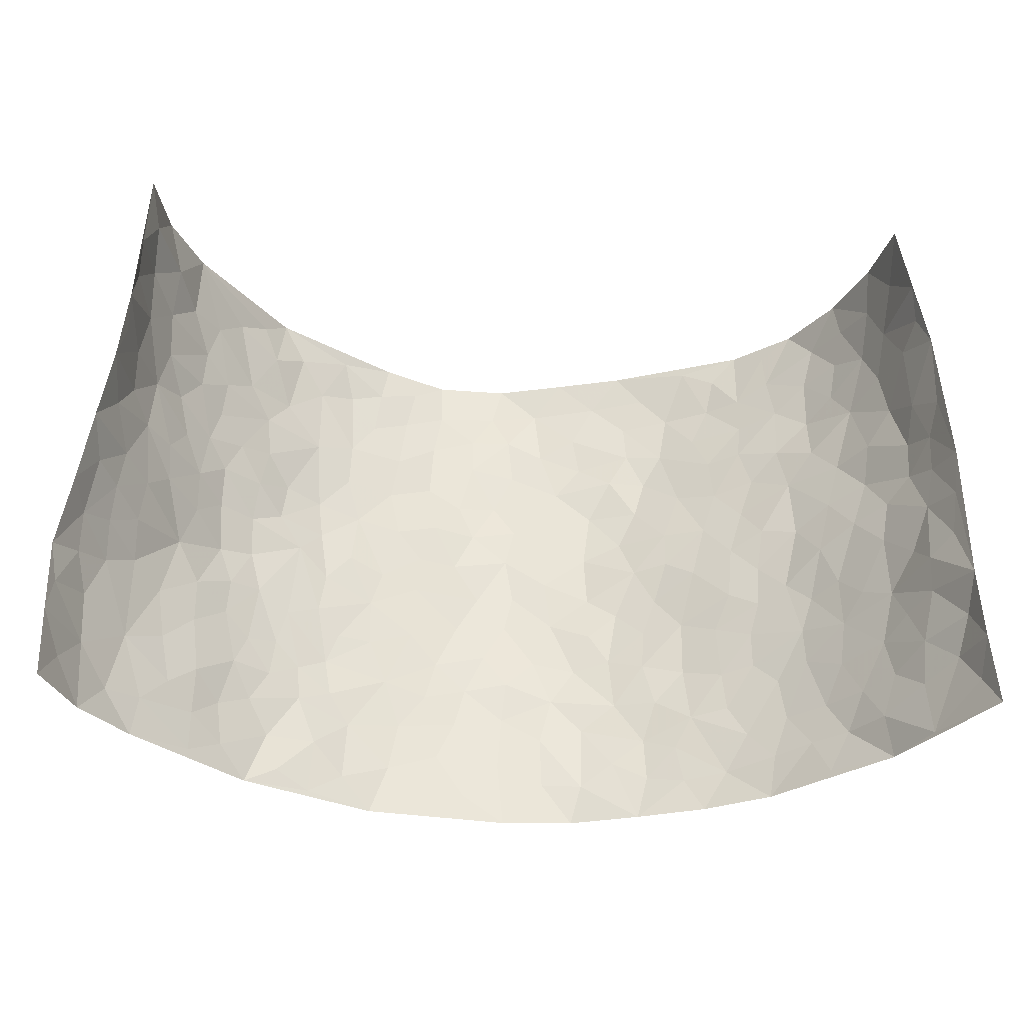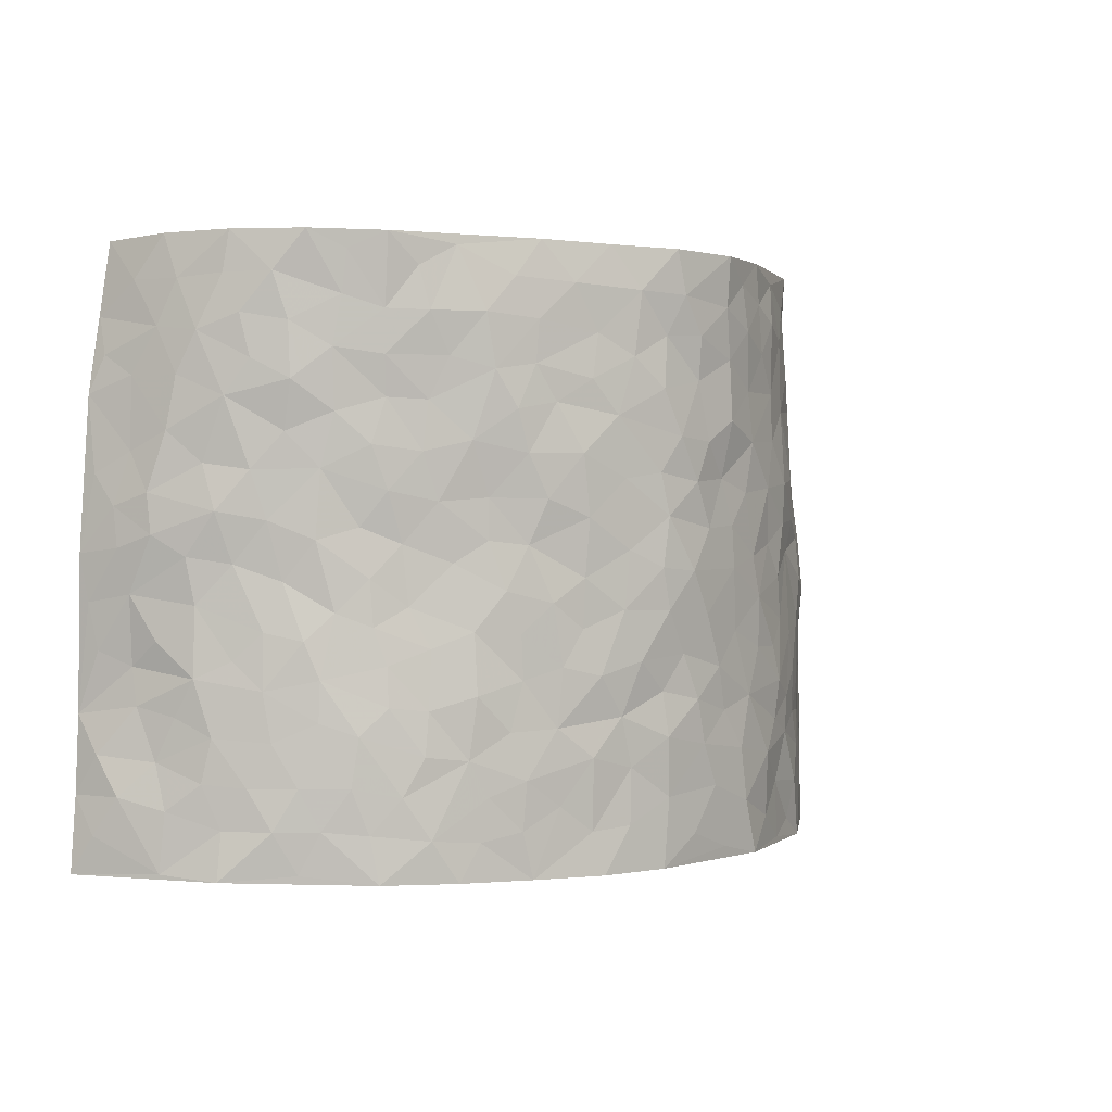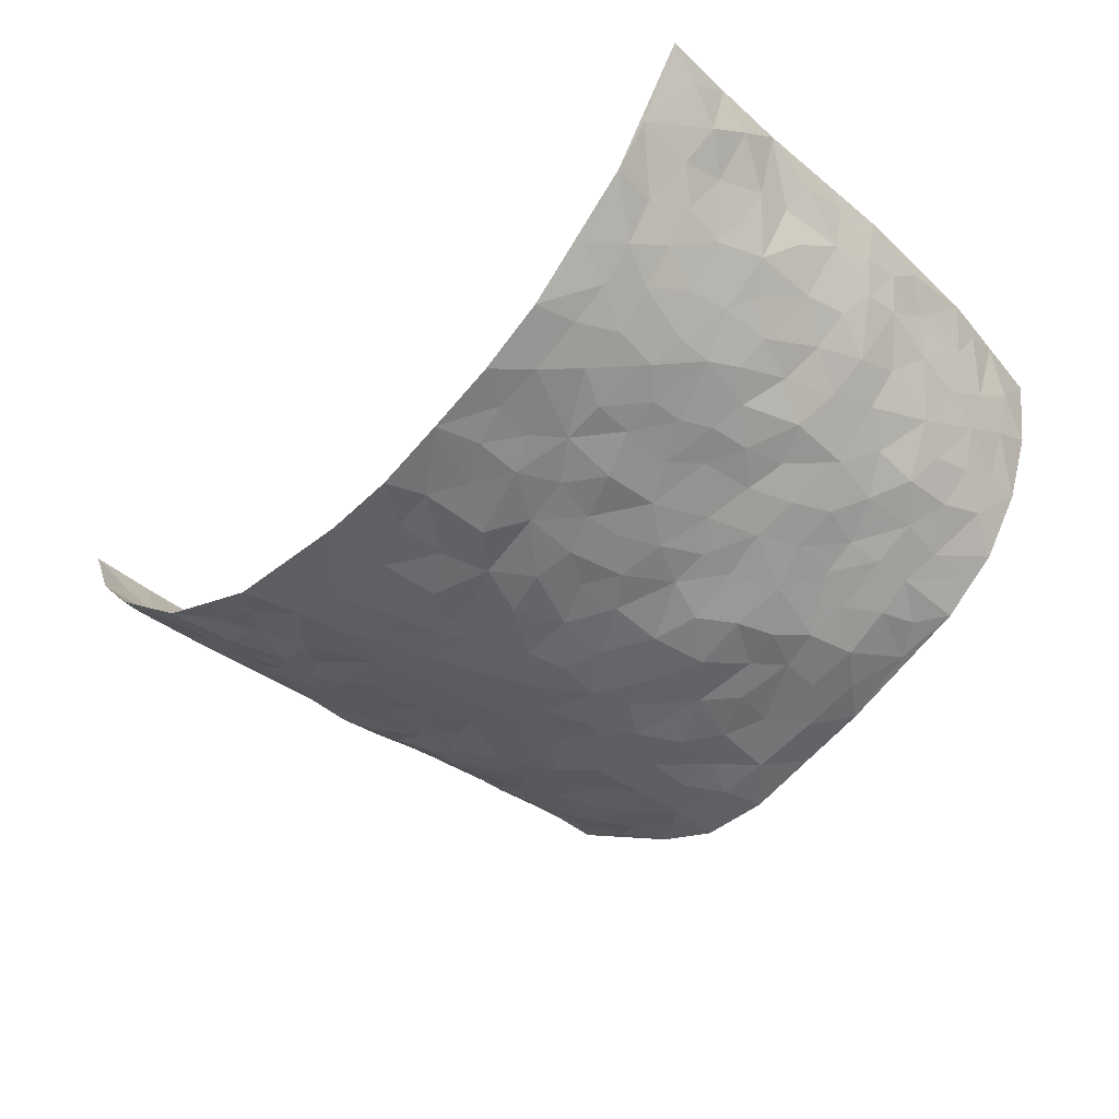
<metadata>
{"format":"obj","ext":"obj","renderer":"f3d","projection":"perspective","resolution":1024,"background":"white","views":[{"elev":-33.3,"azim":-5.5,"up":"+Y"},{"elev":0.6,"azim":137.6,"up":"+Y"},{"elev":-44.1,"azim":46.8,"up":"+Z"}]}
</metadata>
<code>
v -0.7904 -0.000728 0.3112
v -0.6963 0.9837 0.3869
v 0.7796 0.01172 0.3423
v 0.696 1.001 0.3609
v -0.6777 0.3901 0.1722
v -0.7492 0.4901 0.3458
v -0.7198 0.3556 0.2174
v 0.0002976 -0.000601 -0.1803
v -0.7964 0.2473 0.3105
v -0.758 0.3355 0.2702
v -0.6571 0.002075 0.1071
v -0.7941 0.1229 0.3093
v -0.6346 0.2926 0.09455
v -0.7368 -0.0001169 0.1995
v -0.7207 0.2882 0.1945
v -0.468 0.0006444 -0.05056
v -0.7867 0.1855 0.2905
v -0.2902 0.165 -0.1406
v -0.6778 0.3216 0.1456
v -0.7434 0.1195 0.2047
v -0.7707 0.06163 0.2583
v -0.7021 0.06361 0.1498
v -0.6061 0.1265 0.06956
v -0.6475 0.0747 0.1014
v -0.7472 0.2073 0.2156
v -0.7606 0.269 0.2517
v -0.681 0.1768 0.133
v -0.6224 0.2093 0.0809
v -0.7031 0.4833 0.2383
v -0.7712 0.3682 0.3293
v -0.6132 0.9951 0.1551
v -0.5007 0.2221 -0.01878
v 0.2584 0.1564 -0.1367
v -0.7128 0.7359 0.3678
v -0.356 0.3918 -0.1093
v -0.6523 0.7491 0.1817
v -0.6553 0.8271 0.2016
v -0.541 0.442 0.003248
v -0.5442 0.6045 0.02976
v -0.4532 0.9965 -0.0318
v -0.7145 0.6754 0.3408
v -0.5866 0.5612 0.07324
v -0.3742 0.7518 -0.09377
v -0.4799 0.2796 -0.03739
v -0.438 0.2241 -0.06459
v -0.4697 0.1614 -0.04669
v -0.428 0.6348 -0.06959
v -0.3581 0.558 -0.1135
v 0.1635 0.4706 -0.1675
v -0.3264 0.2196 -0.1239
v -0.2087 0.6083 -0.1641
v -0.3662 0.6274 -0.1107
v -0.2964 0.05572 -0.1305
v -0.559 0.7092 0.05509
v -0.3825 0.1929 -0.09763
v -0.7018 0.612 0.2527
v -0.03698 0.3452 -0.1868
v 0.05832 0.3368 -0.1873
v 0.2886 0.4511 -0.1231
v -0.09527 0.5489 -0.1889
v -0.1641 0.5537 -0.1749
v 0.09116 0.6275 -0.1854
v -0.5743 0.3457 0.04391
v -0.639 0.5717 0.1442
v -0.707 0.7984 0.3442
v -0.5219 0.1285 -0.007254
v -0.3561 0.01059 -0.1018
v -0.6678 0.4629 0.1784
v -0.5616 0.1714 0.03489
v -0.5637 0.01775 0.02904
v -0.2445 -0.0002458 -0.1535
v -0.5636 0.08746 0.0307
v -0.5121 0.05257 -0.01534
v -0.4134 0.0362 -0.073
v -0.4346 0.1023 -0.07307
v -0.6996 0.6782 0.277
v -0.7035 0.8603 0.3694
v -0.6354 0.5075 0.1303
v -0.00179 0.9953 -0.2087
v -0.6694 0.6719 0.193
v -0.5216 0.3148 -0.004677
v -0.4853 0.4604 -0.039
v 0.006003 0.5684 -0.1975
v -0.04926 0.4801 -0.1994
v 0.003659 0.4169 -0.1961
v -0.1241 0.1248 -0.1751
v -0.5177 0.6686 0.0134
v -0.7212 0.5547 0.2899
v -0.63 0.6893 0.1337
v -0.4298 0.296 -0.07276
v -0.5734 0.2673 0.04248
v -0.4663 0.6865 -0.03204
v -0.1708 0.4824 -0.1736
v -0.258 0.4335 -0.1498
v -0.5756 0.6479 0.06598
v -0.009925 0.1145 -0.1808
v -0.3973 0.5091 -0.08405
v -0.3374 0.2868 -0.1245
v -0.2367 0.5015 -0.1553
v -0.1777 0.3786 -0.1693
v -0.727 0.6125 0.3587
v -0.6137 0.6212 0.1098
v -0.6771 0.5758 0.1975
v -0.3501 0.1092 -0.1037
v -0.4883 0.532 -0.02724
v -0.6105 0.4061 0.07874
v -0.1289 0.3213 -0.1794
v -0.1479 0.2472 -0.1723
v -0.4798 0.6098 -0.023
v 0.1075 0.7264 -0.1849
v -0.002114 0.2123 -0.1872
v -0.07211 0.2699 -0.1854
v 0.00536 0.2861 -0.1808
v -0.412 0.3634 -0.08067
v -0.1963 0.1816 -0.1669
v -0.5858 0.4872 0.06293
v -0.5177 0.381 -0.008516
v -0.4666 0.391 -0.04893
v -0.3 0.5223 -0.1309
v -0.2554 0.3477 -0.1504
v -0.3447 0.4657 -0.1144
v -0.2242 0.2686 -0.1584
v -0.08951 0.4082 -0.1901
v -0.5458 0.5305 0.01857
v -0.09198 0.1953 -0.1812
v -0.213 0.09168 -0.1625
v -0.3863 0.2571 -0.09762
v -0.7403 0.4318 0.2889
v -0.713 0.4165 0.2344
v 0.09209 0.4196 -0.1832
v 0.2077 0.2358 -0.1515
v 0.08191 0.514 -0.1846
v 0.01975 0.4853 -0.1976
v 0.1645 0.39 -0.1637
v 0.677 0.5043 0.1774
v 0.2165 0.4316 -0.1523
v 0.2612 0.3118 -0.131
v 0.159 0.5655 -0.1736
v 0.1164 0.9959 -0.176
v -0.2887 0.6176 -0.1425
v 0.4054 0.8806 -0.0812
v 0.464 0.999 -0.05229
v -0.2124 0.7779 -0.1663
v -0.06032 0.86 -0.204
v -0.3154 0.3469 -0.1297
v -0.437 0.5645 -0.06381
v -0.07397 0.0499 -0.1769
v -0.158 0.01963 -0.1651
v 0.1242 -2.504e-05 -0.171
v 0.01176 0.8569 -0.1969
v -0.01681 0.6965 -0.2027
v 0.4067 0.198 -0.07026
v 0.3338 0.2897 -0.1075
v 0.5398 0.53 0.03011
v 0.4823 0.5499 -0.004338
v 0.4373 0.1368 -0.05291
v 0.4936 0.2307 -0.01749
v 0.393 0.3628 -0.06712
v 0.02267 0.6378 -0.1949
v -0.05933 0.6241 -0.1966
v -0.1484 0.7261 -0.19
v -0.08735 0.6899 -0.1956
v -0.06177 0.7875 -0.1964
v -0.1353 0.6309 -0.1776
v 0.02033 0.7715 -0.2008
v 0.234 0.9973 -0.1432
v -0.0206 0.923 -0.208
v -0.2648 0.8438 -0.1496
v -0.1994 0.8772 -0.1776
v -0.3079 0.7787 -0.1303
v -0.2407 0.9954 -0.1583
v -0.2264 0.6934 -0.1636
v -0.3114 0.6979 -0.1309
v -0.1419 0.826 -0.1902
v -0.1267 0.9942 -0.2059
v 0.213 0.745 -0.1556
v 0.1724 0.6657 -0.1747
v 0.3118 0.5956 -0.1086
v 0.253 0.522 -0.1348
v 0.2604 0.6645 -0.1439
v 0.3997 0.745 -0.0696
v 0.341 0.6836 -0.105
v 0.2794 0.7328 -0.1405
v 0.06653 0.9257 -0.1957
v 0.07731 0.8206 -0.1904
v 0.1417 0.8555 -0.1739
v 0.244 0.8728 -0.1495
v 0.3126 0.7932 -0.1263
v 0.2282 0.5942 -0.1536
v -0.6877 0.8604 0.2799
v -0.5916 0.8144 0.1028
v -0.6871 0.7681 0.2618
v -0.6691 0.9904 0.2658
v -0.684 0.9283 0.3272
v -0.6469 0.9156 0.221
v -0.6187 0.8823 0.1478
v -0.5351 0.9273 0.05089
v -0.574 0.8835 0.09252
v -0.5965 0.7437 0.1035
v -0.5079 0.8128 0.01338
v -0.5515 0.7796 0.05656
v -0.4657 0.8989 -0.01256
v -0.3733 0.8763 -0.09082
v -0.4908 0.9578 0.009277
v -0.4364 0.8146 -0.05008
v -0.4144 0.9343 -0.05834
v -0.33 0.9706 -0.1092
v -0.4726 0.7591 -0.02167
v -0.3125 0.8994 -0.1293
v -0.254 0.9276 -0.1523
v 0.1537 0.7828 -0.1745
v 0.248 0.8036 -0.1466
v 0.1828 0.932 -0.1661
v 0.3746 0.8125 -0.09031
v 0.3277 0.8807 -0.1227
v 0.3628 0.9822 -0.09373
v 0.2795 0.9376 -0.1352
v 0.4187 0.9485 -0.06961
v 0.3588 0.4943 -0.07895
v 0.311 0.5288 -0.1069
v 0.4508 0.6056 -0.0346
v 0.4068 0.6658 -0.06419
v 0.3826 0.5894 -0.07292
v 0.343 0.1903 -0.09797
v 0.4529 0.3374 -0.03478
v 0.4267 0.5239 -0.03899
v 0.3342 0.3886 -0.1006
v -0.1269 0.9104 -0.1988
v -0.1835 0.9542 -0.1806
v 0.3135 0.1327 -0.1103
v 0.5594 0.01925 0.04887
v 0.1999 0.3313 -0.1557
v 0.2653 0.3843 -0.1316
v 0.5401 0.2518 0.02257
v 0.6304 1.004 0.126
v 0.7607 0.2597 0.3505
v 0.4607 0.813 -0.03942
v 0.6269 0.4932 0.1239
v 0.4544 0.7483 -0.03444
v 0.7607 0.5097 0.3453
v 0.5991 0.2996 0.08546
v 0.4718 0.4706 -0.01629
v 0.6687 0.3176 0.1691
v 0.5157 0.4188 0.01386
v 0.4676 0.004205 -0.03415
v 0.09037 0.2493 -0.1744
v 0.4784 0.07969 -0.02363
v 0.1351 0.316 -0.1751
v 0.3995 0.2678 -0.06972
v 0.7146 0.2739 0.2558
v 0.5724 0.4665 0.07011
v 0.5364 0.0864 0.02224
v 0.4188 0.4273 -0.04412
v 0.5549 0.3758 0.0399
v 0.2813 0.2321 -0.1242
v 0.4541 0.2744 -0.03986
v 0.2614 0.07763 -0.1309
v 0.3582 0.002654 -0.09303
v 0.2428 0.001086 -0.1338
v 0.2 0.113 -0.1488
v 0.06877 0.1671 -0.1737
v 0.1462 0.1871 -0.1685
v 0.5633 0.1517 0.04319
v 0.665 0.4299 0.1694
v 0.6509 0.2277 0.1465
v 0.5921 0.08583 0.07064
v 0.5964 0.3892 0.08663
v 0.6284 0.345 0.124
v 0.7143 0.3346 0.268
v 0.6525 0.574 0.1351
v 0.6158 0.1515 0.1035
v 0.6604 0.1572 0.16
v 0.7006 0.3745 0.2229
v 0.7467 0.3585 0.3147
v 0.7238 0.4464 0.2612
v 0.5374 0.3166 0.02234
v 0.6952 0.114 0.2072
v 0.3251 0.0635 -0.1046
v 0.3989 0.06953 -0.07578
v 0.07182 0.07534 -0.1744
v 0.1426 0.07005 -0.1621
v 0.7424 0.7578 0.3487
v 0.6401 0.08608 0.1365
v 0.5904 0.2208 0.07505
v 0.7544 0.4337 0.3302
v 0.7356 0.5177 0.2774
v 0.6829 0.2579 0.1982
v 0.5025 0.1515 -0.009699
v 0.6503 0.008607 0.1335
v 0.4683 0.3966 -0.02033
v 0.7619 0.07333 0.307
v 0.7682 0.1345 0.3465
v 0.6997 0.1884 0.2263
v 0.7412 0.1343 0.2704
v 0.7005 0.01745 0.2147
v 0.7545 0.1979 0.3079
v 0.5939 0.5602 0.08125
v 0.6137 0.6377 0.09673
v 0.5346 0.6395 0.02471
v 0.6945 0.6983 0.2038
v 0.577 0.7747 0.04329
v 0.7454 0.6336 0.3262
v 0.6593 0.6477 0.157
v 0.7128 0.6032 0.229
v 0.6428 0.7501 0.1241
v 0.7108 0.5383 0.2213
v 0.7364 0.5828 0.2865
v 0.7179 0.667 0.2666
v 0.5767 0.6959 0.05902
v 0.52 0.726 0.008741
v 0.4742 0.6762 -0.0237
v 0.6923 0.8592 0.2323
v 0.6274 0.8764 0.1051
v 0.6841 0.7837 0.1917
v 0.7119 0.785 0.2732
v 0.6665 0.8509 0.1632
v 0.7187 0.8795 0.352
v 0.6173 0.8072 0.09141
v 0.7259 0.8185 0.328
v 0.639 0.9377 0.1318
v 0.6741 1.004 0.2397
v 0.5623 1.001 0.02372
v 0.6741 0.9322 0.2039
v 0.6983 0.9343 0.2867
v 0.5958 0.9385 0.06377
v 0.5149 0.9035 -0.003582
v 0.4615 0.8825 -0.04149
v 0.5119 0.9717 -0.01221
v 0.5256 0.824 0.006256
v 0.5778 0.864 0.04768
f 29 6 128
f 12 21 20
f 26 10 9
f 55 45 46
f 27 19 15
f 26 9 17
f 101 6 88
f 12 1 21
f 7 15 19
f 125 86 96
f 84 123 85
f 129 29 128
f 25 27 15
f 12 20 17
f 73 75 66
f 22 14 11
f 26 17 25
f 9 12 17
f 25 15 26
f 5 129 7
f 52 146 48
f 55 18 50
f 7 19 5
f 20 27 25
f 124 82 105
f 41 76 34
f 20 14 22
f 14 20 21
f 14 21 1
f 24 22 11
f 24 27 22
f 72 66 69
f 69 32 91
f 70 24 11
f 24 23 27
f 17 20 25
f 27 20 22
f 10 15 7
f 10 26 15
f 23 28 27
f 27 13 19
f 28 23 69
f 13 27 28
f 119 121 94
f 10 7 129
f 6 30 128
f 9 10 30
f 36 192 80
f 80 102 89
f 118 81 44
f 64 103 78
f 115 126 86
f 45 32 46
f 91 63 13
f 129 68 29
f 95 87 54
f 95 54 199
f 202 40 204
f 82 97 105
f 29 88 6
f 18 55 104
f 148 126 71
f 38 82 124
f 50 18 122
f 117 82 38
f 5 19 106
f 82 117 118
f 80 64 102
f 127 45 55
f 194 77 190
f 98 35 114
f 39 124 105
f 127 50 98
f 106 19 13
f 66 75 46
f 39 95 42
f 63 117 38
f 95 89 102
f 101 56 76
f 51 140 99
f 18 53 126
f 62 83 132
f 45 127 90
f 112 113 57
f 103 29 68
f 130 85 58
f 109 39 105
f 35 94 121
f 113 246 58
f 151 165 163
f 120 100 94
f 114 127 98
f 192 190 65
f 95 39 87
f 36 191 37
f 67 104 74
f 56 101 88
f 13 63 106
f 192 34 76
f 268 241 243
f 108 115 125
f 93 84 60
f 133 84 85
f 156 288 157
f 101 76 41
f 80 103 64
f 105 97 146
f 99 61 51
f 92 109 47
f 125 96 111
f 158 227 153
f 75 104 55
f 69 66 32
f 81 91 32
f 106 78 68
f 42 64 78
f 77 34 65
f 24 70 72
f 75 73 16
f 16 71 67
f 2 34 77
f 13 28 91
f 103 56 88
f 56 80 76
f 72 69 23
f 11 16 70
f 16 73 70
f 16 67 74
f 115 18 126
f 24 72 23
f 73 72 70
f 16 74 75
f 72 73 66
f 32 45 44
f 84 83 60
f 66 46 32
f 78 106 116
f 117 63 81
f 67 53 104
f 103 68 78
f 69 91 28
f 36 80 89
f 106 38 116
f 106 68 5
f 81 118 117
f 62 132 138
f 32 44 81
f 53 67 71
f 57 58 85
f 123 100 107
f 93 60 61
f 33 230 224
f 8 96 147
f 132 133 130
f 140 48 119
f 93 100 123
f 122 98 50
f 164 60 160
f 53 71 126
f 125 112 108
f 193 194 195
f 75 55 46
f 63 91 81
f 56 103 80
f 196 198 31
f 18 104 53
f 121 48 97
f 38 106 63
f 118 97 82
f 97 35 121
f 51 172 140
f 130 134 49
f 87 39 109
f 288 252 263
f 97 114 35
f 47 43 92
f 57 113 58
f 248 130 58
f 34 101 41
f 114 90 127
f 116 124 42
f 145 94 35
f 118 114 97
f 167 79 175
f 98 145 35
f 85 123 57
f 43 47 52
f 199 36 89
f 42 78 116
f 159 83 62
f 88 29 103
f 74 104 75
f 118 44 90
f 173 140 172
f 42 95 102
f 190 192 37
f 65 190 77
f 89 95 199
f 125 111 112
f 92 87 109
f 18 115 122
f 177 180 176
f 112 57 107
f 109 105 146
f 93 94 100
f 285 286 275
f 96 86 147
f 137 232 131
f 57 123 107
f 87 92 208
f 49 134 136
f 132 130 49
f 161 164 162
f 50 127 55
f 122 108 107
f 122 107 100
f 48 140 52
f 118 90 114
f 99 119 94
f 123 84 93
f 36 37 192
f 48 121 119
f 120 122 100
f 39 42 124
f 38 124 116
f 248 58 246
f 44 45 90
f 98 122 120
f 146 52 47
f 94 93 99
f 168 209 170
f 212 183 188
f 202 197 200
f 42 102 64
f 107 108 112
f 99 93 61
f 8 280 96
f 112 111 113
f 125 115 86
f 115 108 122
f 128 30 10
f 5 68 129
f 10 129 128
f 132 49 138
f 83 84 133
f 130 133 85
f 83 133 132
f 248 134 130
f 156 152 224
f 151 110 165
f 212 186 211
f 153 224 249
f 254 251 244
f 246 261 262
f 225 158 249
f 49 136 179
f 185 184 150
f 214 188 181
f 181 188 182
f 161 163 174
f 143 170 172
f 110 211 185
f 184 79 167
f 174 228 169
f 62 110 159
f 163 150 144
f 210 169 229
f 170 143 168
f 176 211 110
f 98 120 145
f 94 145 120
f 48 146 97
f 109 146 47
f 148 86 126
f 147 86 148
f 71 8 148
f 8 147 148
f 244 276 254
f 232 136 134
f 174 143 161
f 60 83 160
f 163 162 151
f 159 160 83
f 261 281 262
f 259 281 149
f 219 220 59
f 246 113 111
f 33 255 131
f 157 256 152
f 137 255 153
f 230 278 279
f 262 260 33
f 154 155 242
f 131 255 137
f 248 131 232
f 281 280 149
f 259 258 278
f 220 179 59
f 159 151 160
f 162 160 151
f 164 61 60
f 228 174 144
f 144 174 163
f 159 110 151
f 161 172 164
f 186 184 185
f 161 162 163
f 61 164 51
f 160 162 164
f 187 217 213
f 150 163 165
f 205 202 200
f 79 184 139
f 170 43 173
f 174 169 143
f 161 143 172
f 167 144 150
f 176 180 183
f 172 170 173
f 223 226 221
f 185 150 165
f 99 140 119
f 207 206 203
f 172 51 164
f 43 52 173
f 173 52 140
f 167 175 228
f 228 229 169
f 210 168 169
f 177 110 62
f 189 138 179
f 62 138 177
f 136 232 233
f 181 182 222
f 150 184 167
f 178 180 189
f 49 179 138
f 177 138 189
f 180 178 182
f 178 179 220
f 307 308 304
f 222 223 221
f 215 187 188
f 176 183 212
f 187 213 186
f 214 215 188
f 185 211 186
f 237 181 239
f 182 188 183
f 110 185 165
f 216 215 141
f 211 176 212
f 182 183 180
f 176 110 177
f 213 184 186
f 178 189 179
f 177 189 180
f 195 190 37
f 197 198 200
f 195 194 190
f 34 192 65
f 80 192 76
f 37 196 195
f 194 2 77
f 193 2 194
f 196 37 191
f 31 193 195
f 198 196 191
f 31 195 196
f 199 201 191
f 197 204 31
f 198 191 201
f 31 198 197
f 201 199 54
f 36 199 191
f 54 208 201
f 208 43 205
f 208 54 87
f 198 201 200
f 206 205 203
f 43 170 203
f 210 207 209
f 40 202 206
f 31 204 40
f 197 202 204
f 208 205 200
f 43 203 205
f 205 206 202
f 203 209 207
f 171 40 207
f 40 206 207
f 208 200 201
f 43 208 92
f 170 209 203
f 168 143 169
f 207 210 171
f 168 210 209
f 188 187 212
f 212 187 186
f 166 139 213
f 184 213 139
f 237 214 181
f 215 214 141
f 216 141 218
f 213 217 166
f 142 166 216
f 217 216 166
f 187 215 217
f 216 217 215
f 237 141 214
f 142 216 218
f 223 222 182
f 179 136 59
f 223 220 219
f 267 238 251
f 237 327 141
f 223 182 178
f 158 290 253
f 220 223 178
f 59 233 227
f 233 59 136
f 248 246 131
f 153 249 158
f 251 254 267
f 223 219 226
f 111 261 246
f 297 251 238
f 276 256 157
f 167 228 144
f 229 228 175
f 175 171 229
f 229 171 210
f 260 257 33
f 265 271 272
f 266 289 283
f 269 243 250
f 249 224 152
f 266 283 271
f 227 233 137
f 253 227 158
f 325 313 320
f 135 264 275
f 310 329 239
f 270 298 297
f 249 256 225
f 275 273 269
f 311 222 221
f 155 154 299
f 234 276 157
f 310 311 299
f 222 239 181
f 221 226 155
f 266 263 252
f 242 290 244
f 264 273 275
f 273 264 243
f 242 244 154
f 276 290 225
f 288 234 157
f 240 282 302
f 275 286 306
f 225 290 158
f 234 263 284
f 241 254 276
f 233 232 137
f 137 153 227
f 264 135 238
f 244 251 154
f 260 259 257
f 227 253 219
f 33 224 255
f 154 297 299
f 240 302 307
f 297 154 251
f 264 268 243
f 253 226 219
f 271 284 263
f 277 294 293
f 290 242 253
f 241 234 284
f 59 227 219
f 242 155 226
f 252 245 231
f 157 152 156
f 257 230 33
f 152 256 249
f 278 230 257
f 262 33 131
f 224 153 255
f 259 278 257
f 134 248 232
f 230 279 224
f 96 261 111
f 261 96 280
f 280 281 261
f 246 262 131
f 252 247 245
f 268 267 241
f 283 277 272
f 288 247 252
f 275 274 285
f 295 291 294
f 267 268 264
f 263 234 288
f 309 310 299
f 290 276 244
f 283 272 271
f 267 254 241
f 265 243 241
f 236 240 285
f 297 238 270
f 303 305 298
f 241 276 234
f 221 155 299
f 272 277 293
f 250 243 287
f 286 285 240
f 284 271 265
f 271 263 266
f 295 3 291
f 225 256 276
f 241 284 265
f 289 266 231
f 3 292 291
f 321 235 323
f 293 294 296
f 279 278 258
f 245 279 258
f 279 156 224
f 260 281 259
f 280 8 149
f 262 281 260
f 231 266 252
f 267 264 238
f 306 304 270
f 283 289 295
f 243 269 273
f 236 269 250
f 294 292 296
f 274 236 285
f 269 274 275
f 250 287 293
f 245 289 231
f 236 274 269
f 156 279 247
f 242 226 253
f 247 279 245
f 243 265 287
f 288 156 247
f 265 272 293
f 296 292 236
f 293 287 265
f 295 294 277
f 277 283 295
f 236 250 296
f 289 3 295
f 292 294 291
f 293 296 250
f 300 304 308
f 325 320 235
f 329 330 326
f 270 304 303
f 270 303 298
f 309 305 301
f 135 306 270
f 299 297 298
f 298 309 299
f 238 135 270
f 300 314 305
f 303 300 305
f 304 306 307
f 300 303 304
f 282 319 315
f 322 325 235
f 275 306 135
f 307 306 286
f 240 307 286
f 308 307 302
f 302 282 308
f 308 282 315
f 305 309 298
f 310 309 301
f 310 301 329
f 310 239 311
f 222 311 239
f 299 311 221
f 319 312 315
f 312 323 316
f 301 305 318
f 305 314 316
f 300 308 315
f 316 314 312
f 312 314 315
f 315 314 300
f 323 312 324
f 316 313 318
f 282 4 317
f 330 313 325
f 4 321 324
f 235 320 323
f 282 317 319
f 312 319 317
f 326 325 322
f 316 320 313
f 316 318 305
f 142 218 327
f 327 218 141
f 316 323 320
f 324 312 317
f 4 324 317
f 321 323 324
f 318 313 330
f 328 326 322
f 326 327 329
f 329 327 237
f 326 328 327
f 322 142 328
f 327 328 142
f 329 237 239
f 301 318 330
f 326 330 325
f 330 329 301

</code>
